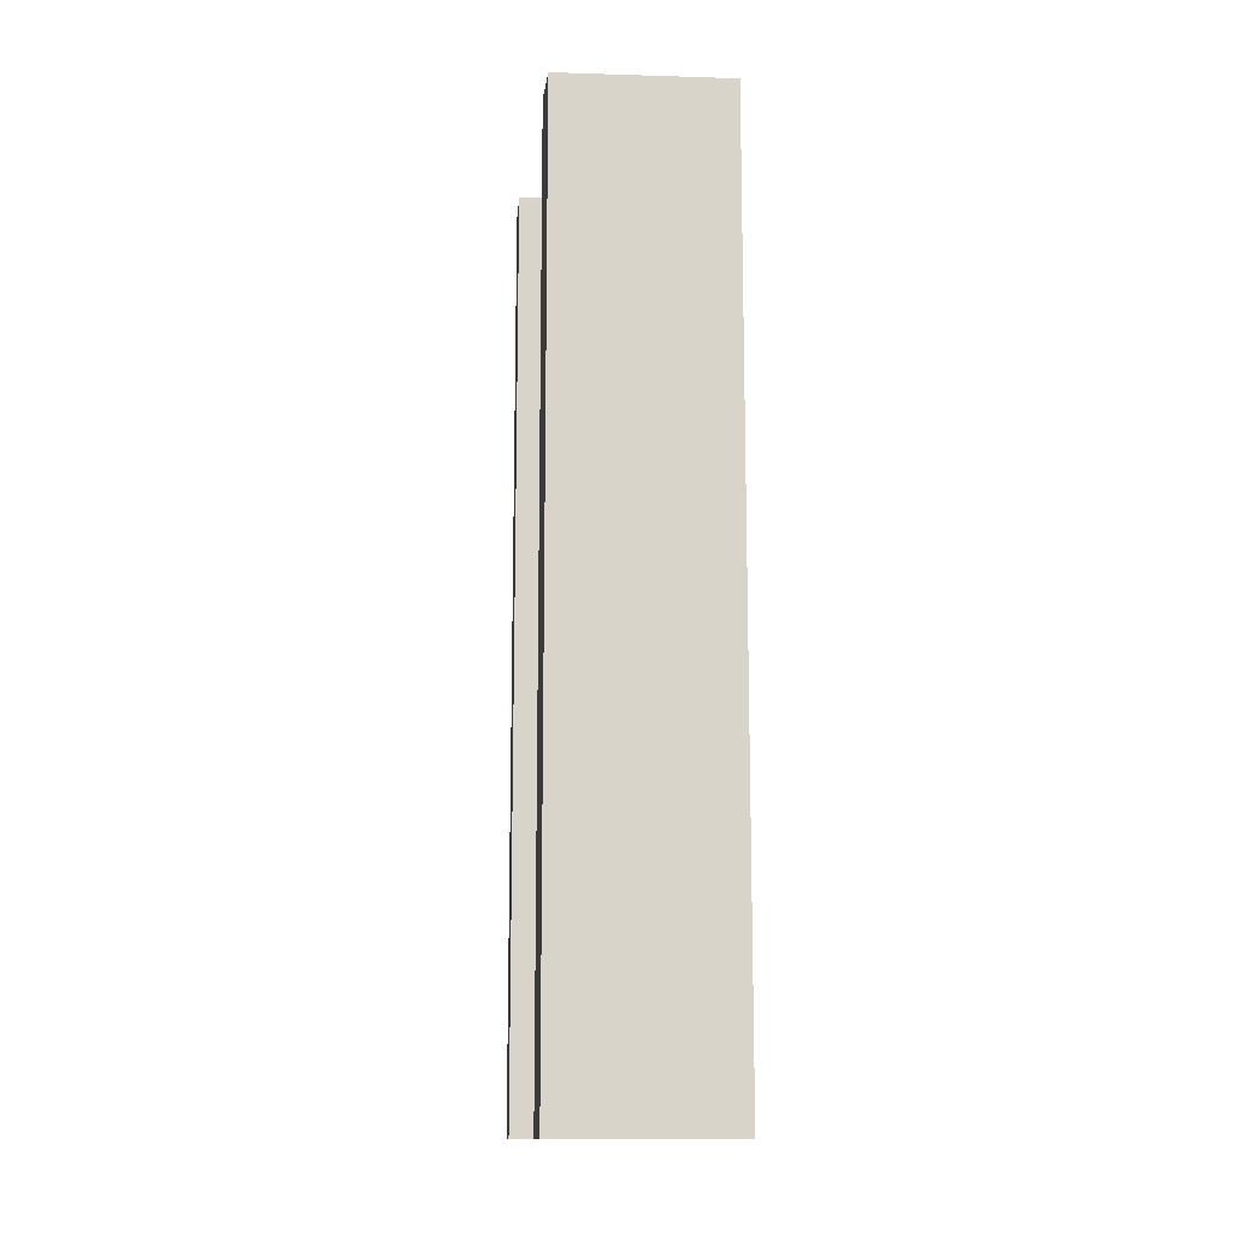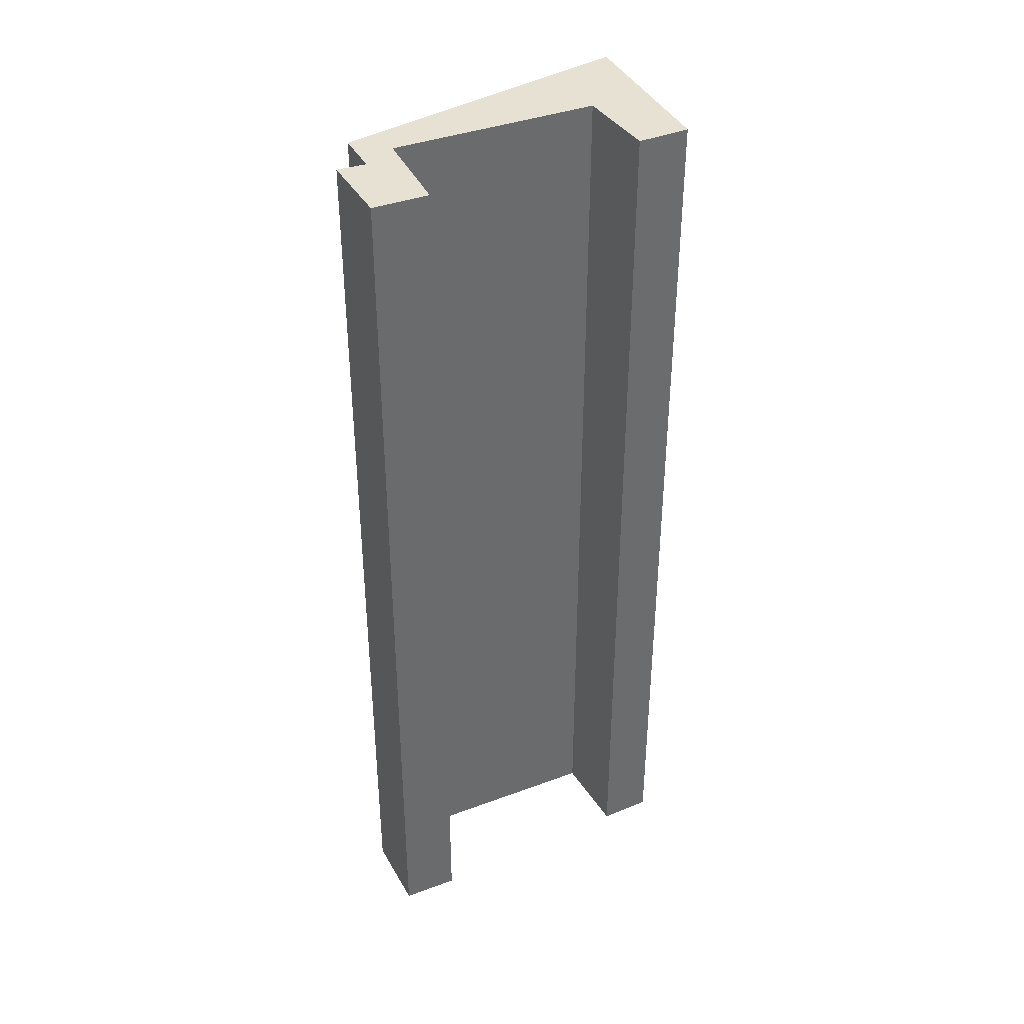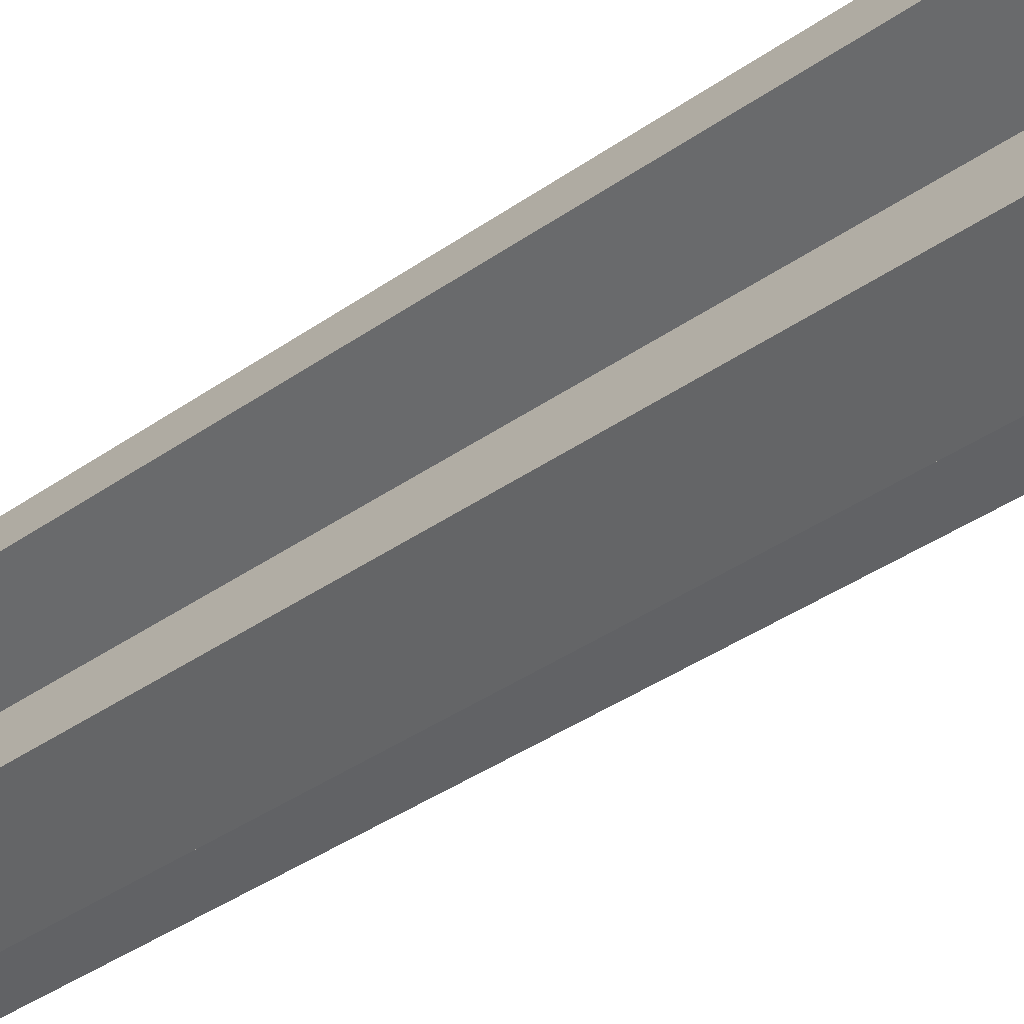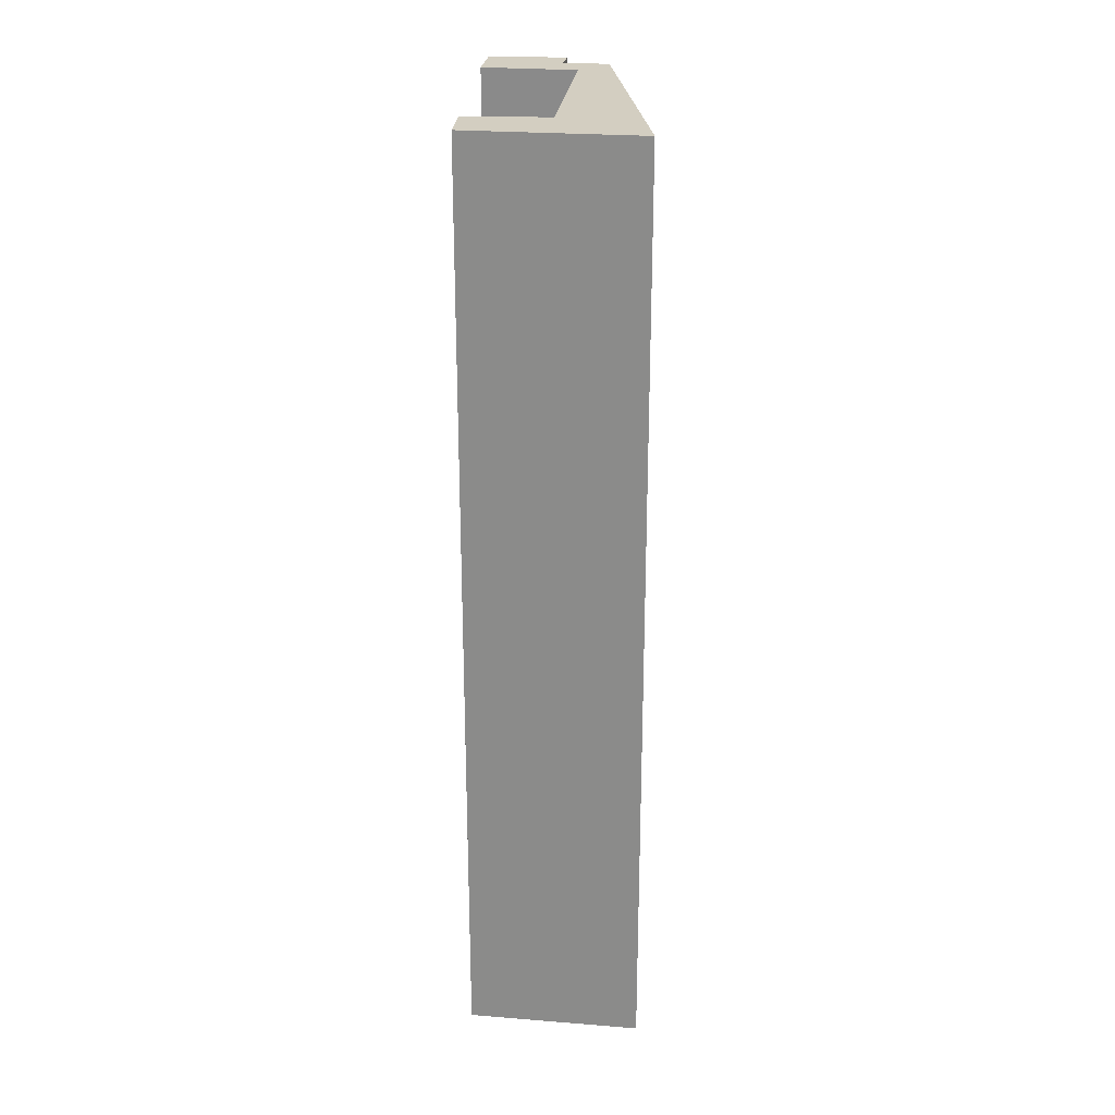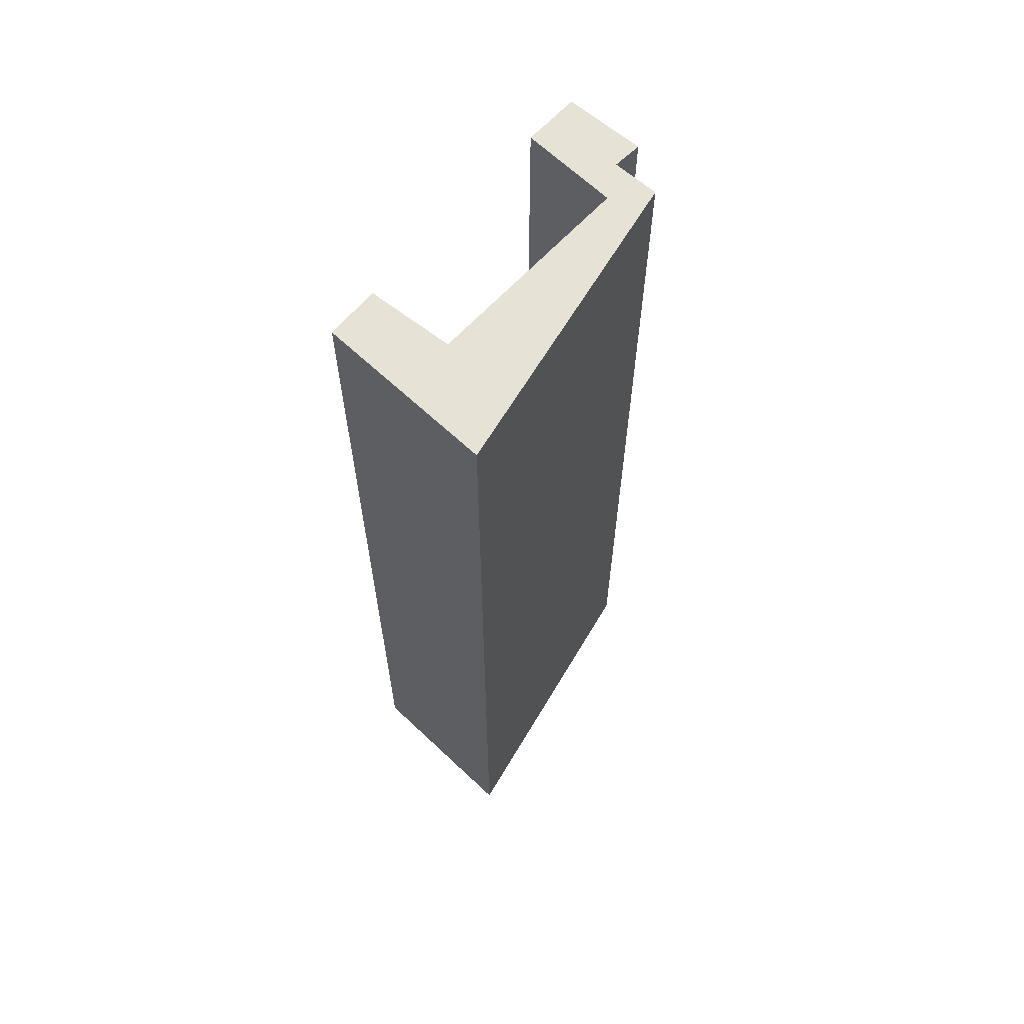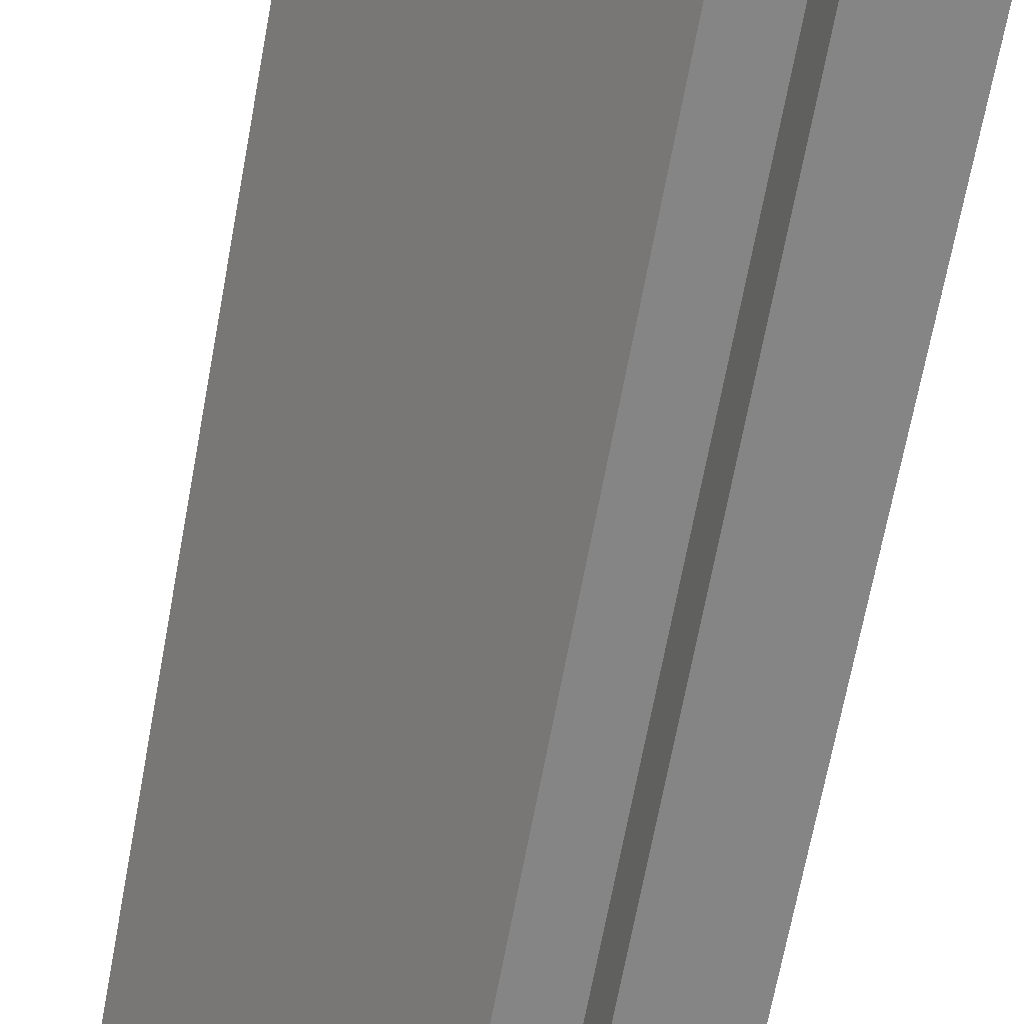
<metadata>
{"format":"obj","ext":"obj","renderer":"f3d","projection":"perspective","resolution":1024,"background":"white","views":[{"elev":-13.4,"azim":16.0,"up":"+Y"},{"elev":38.8,"azim":-93.9,"up":"+Y"},{"elev":-36.8,"azim":-47.3,"up":"+Z"},{"elev":25.1,"azim":27.3,"up":"+Y"},{"elev":63.7,"azim":63.6,"up":"+Y"},{"elev":-65.5,"azim":169.7,"up":"+Z"}]}
</metadata>
<code>
v  0 17.27 1.058e-15
v  0.37 17.27 0.967
v  1.344 17.27 -0.567
v  1.507 17.27 -0.064
v  2.298 17.27 -0.379
v  2.046 17.27 0.387
v  5.425 17.27 4.432
v  3.429 17.27 3.97
v  2.405 17.27 5.528
v  2.021 17.27 4.64
v  2.021 -2.841e-16 4.64
v  2.405 -3.385e-16 5.528
v  5.425 -2.714e-16 4.432
v  0.37 -5.921e-17 0.967
v  2.046 -2.37e-17 0.387
v  2.298 2.321e-17 -0.379
v  1.507 3.919e-18 -0.064
v  1.344 3.472e-17 -0.567
v  0 0 0
v  3.429 -2.431e-16 3.97
g defaultobject
f 1 2 3
f 4 3 2
f 5 4 2
f 6 5 2
f 7 5 6
f 8 7 6
f 9 7 8
f 8 10 9
f 11 9 10
f 9 11 12
f 12 7 9
f 7 12 13
f 14 6 2
f 6 14 15
f 13 5 7
f 5 13 16
f 16 4 5
f 4 16 17
f 17 3 4
f 3 17 18
f 18 1 3
f 1 18 19
f 20 10 8
f 10 20 11
f 19 2 1
f 2 19 14
f 15 8 6
f 8 15 20
f 18 17 19
f 14 19 17
f 15 14 17
f 13 15 16
f 17 16 15
f 20 15 13
f 11 20 13
f 12 11 13

</code>
